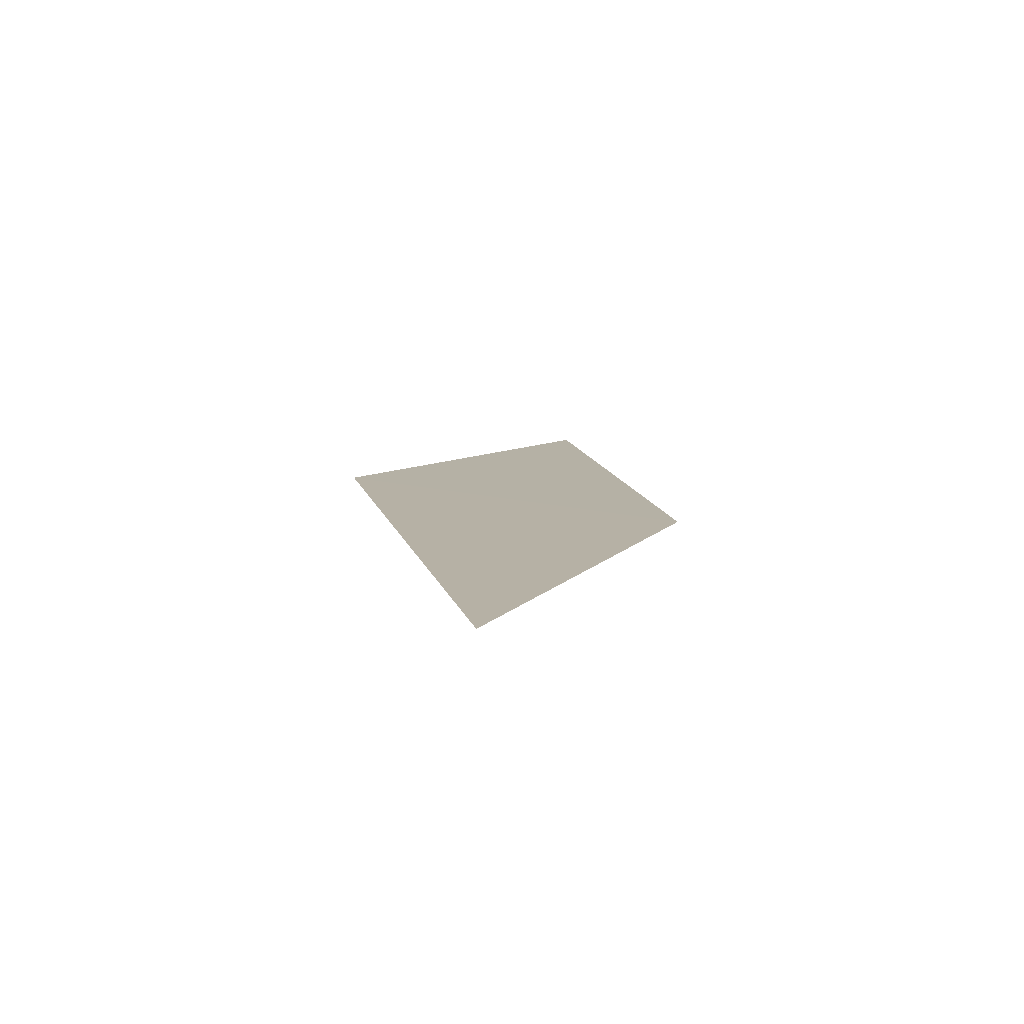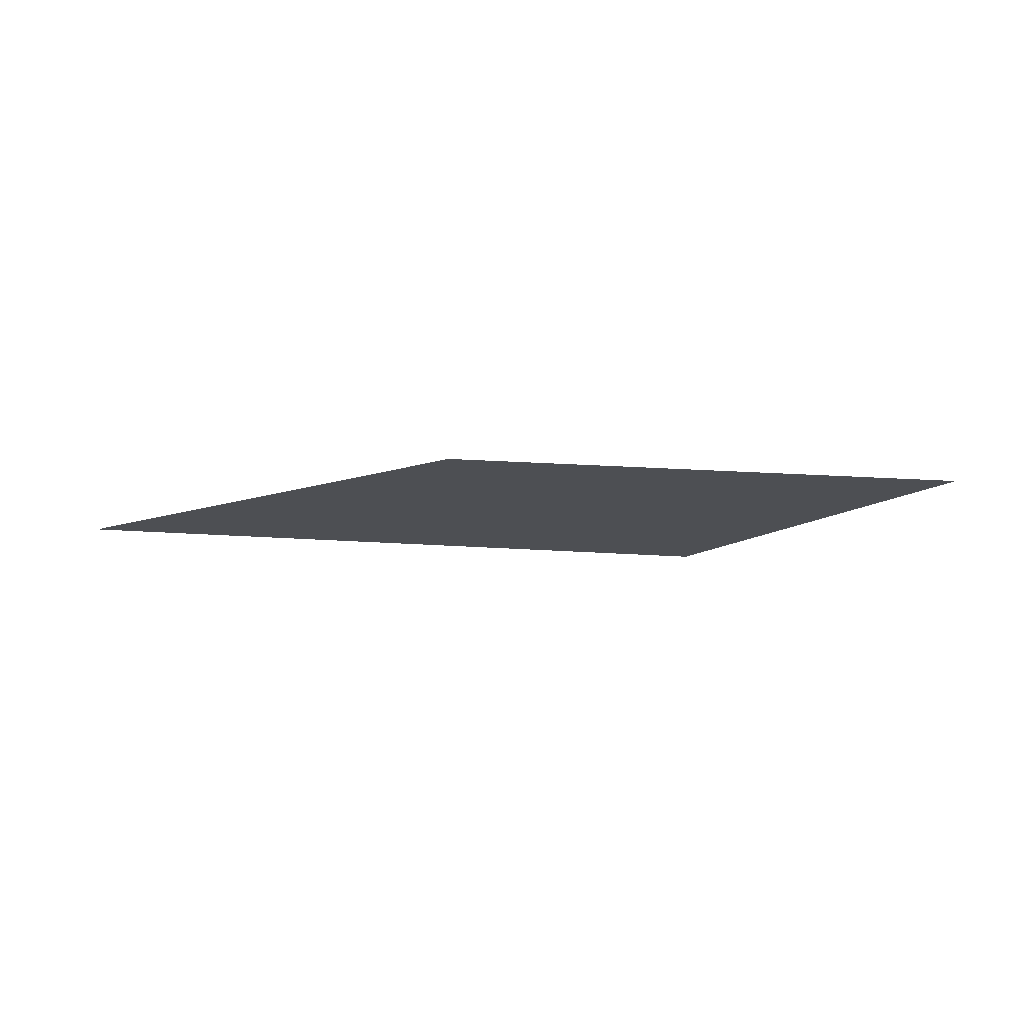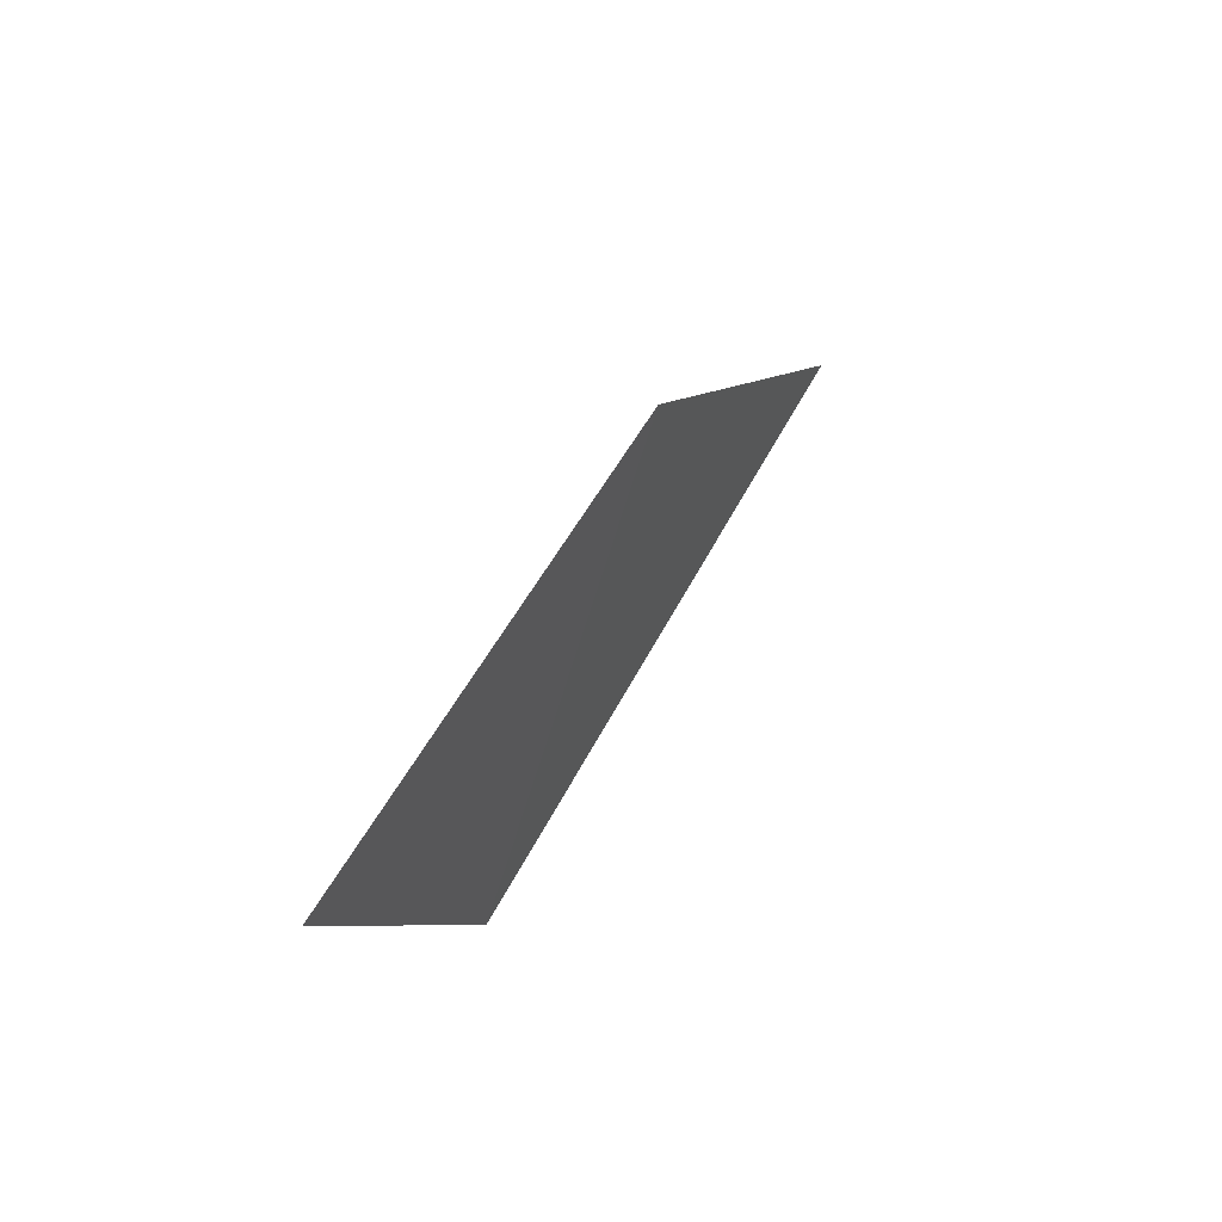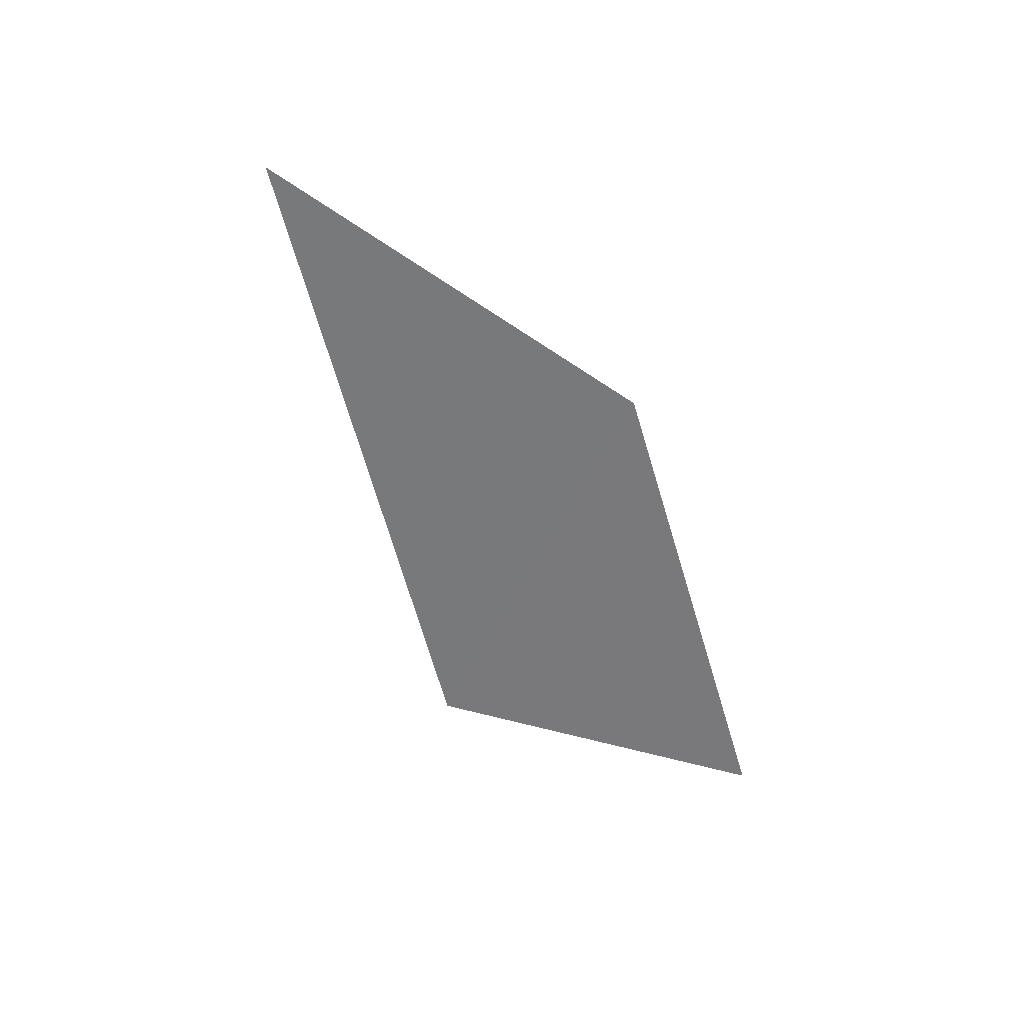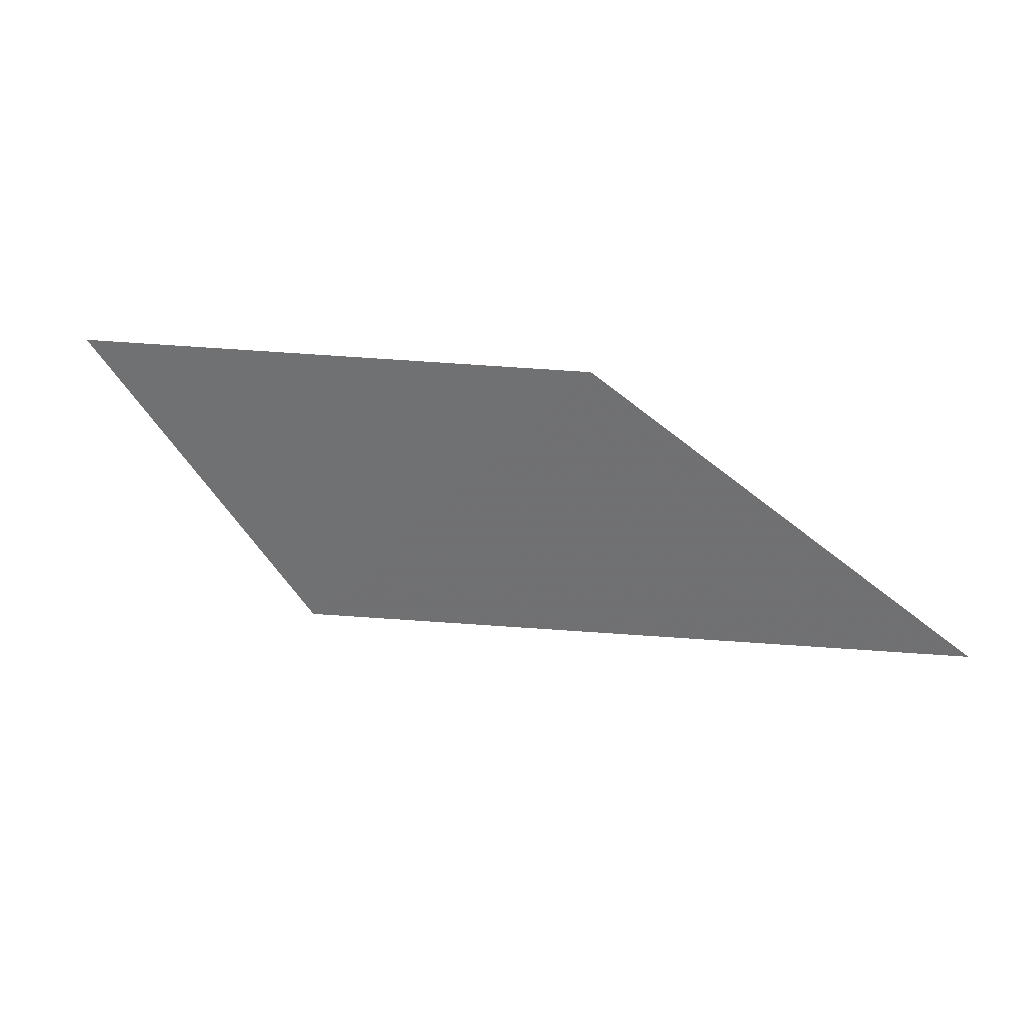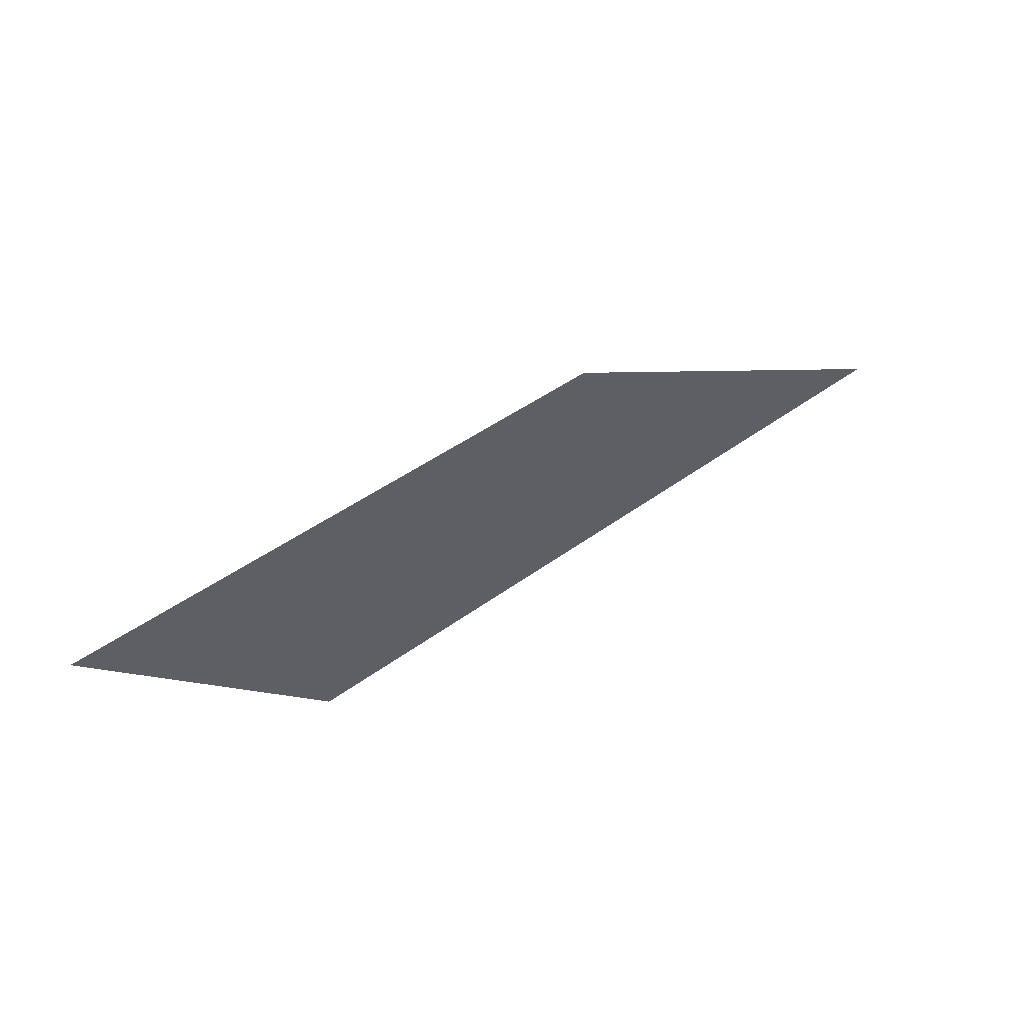
<metadata>
{"format":"obj","ext":"obj","renderer":"f3d","projection":"perspective","resolution":1024,"background":"white","views":[{"elev":11.1,"azim":-96.2,"up":"+Y"},{"elev":-17.3,"azim":-5.1,"up":"+Y"},{"elev":46.7,"azim":118.0,"up":"+Z"},{"elev":-58.3,"azim":-68.9,"up":"+Y"},{"elev":30.7,"azim":-161.5,"up":"+Z"},{"elev":54.8,"azim":147.9,"up":"+Z"}]}
</metadata>
<code>
v 0.3918 -1.79 0.906
v 0.3937 -1.79 0.9072
v 0.3952 -1.79 0.9055
v 0.3964 -1.79 0.907
f 2 4 3
f 2 3 1

</code>
